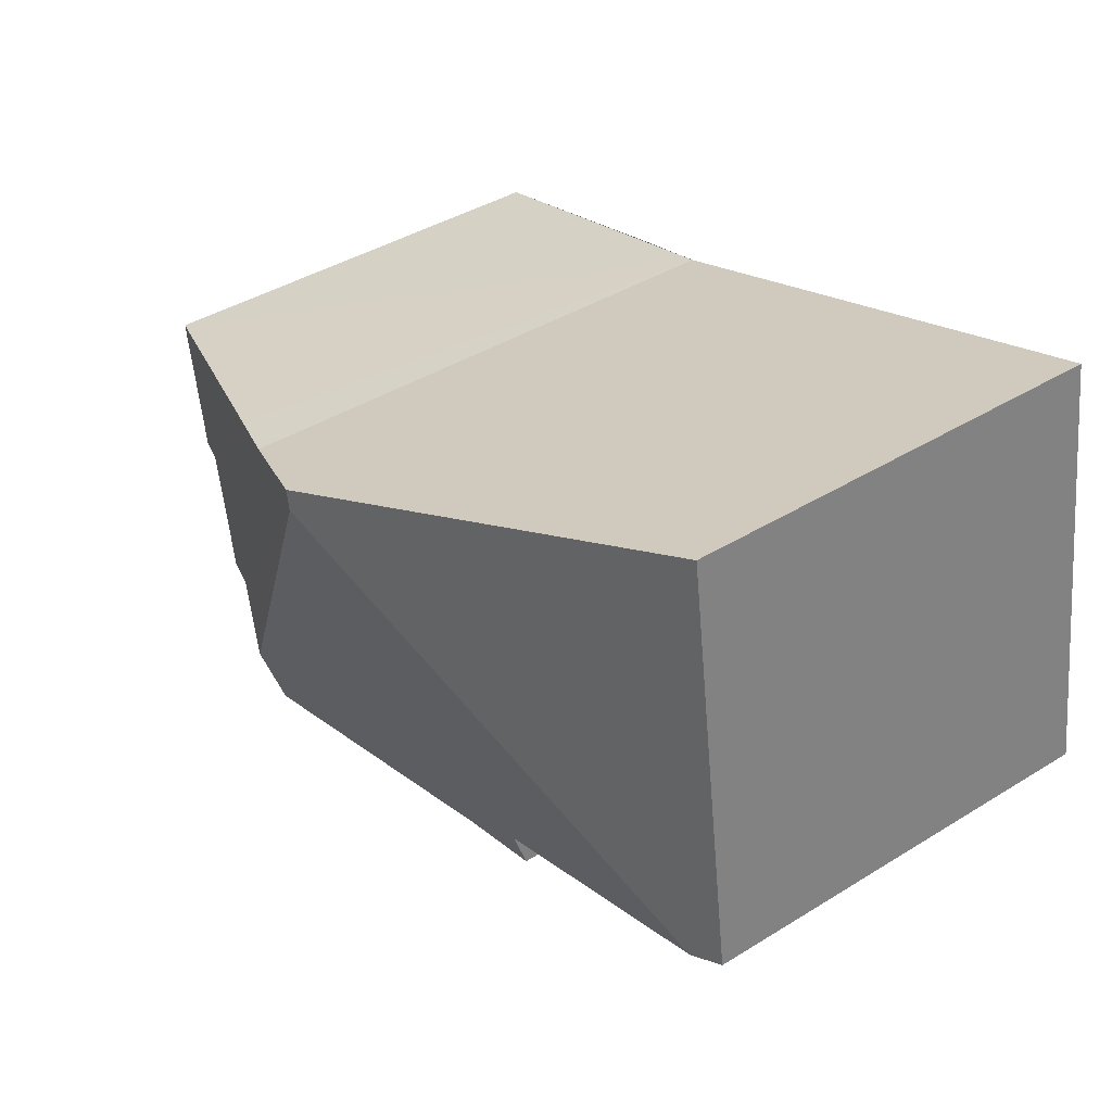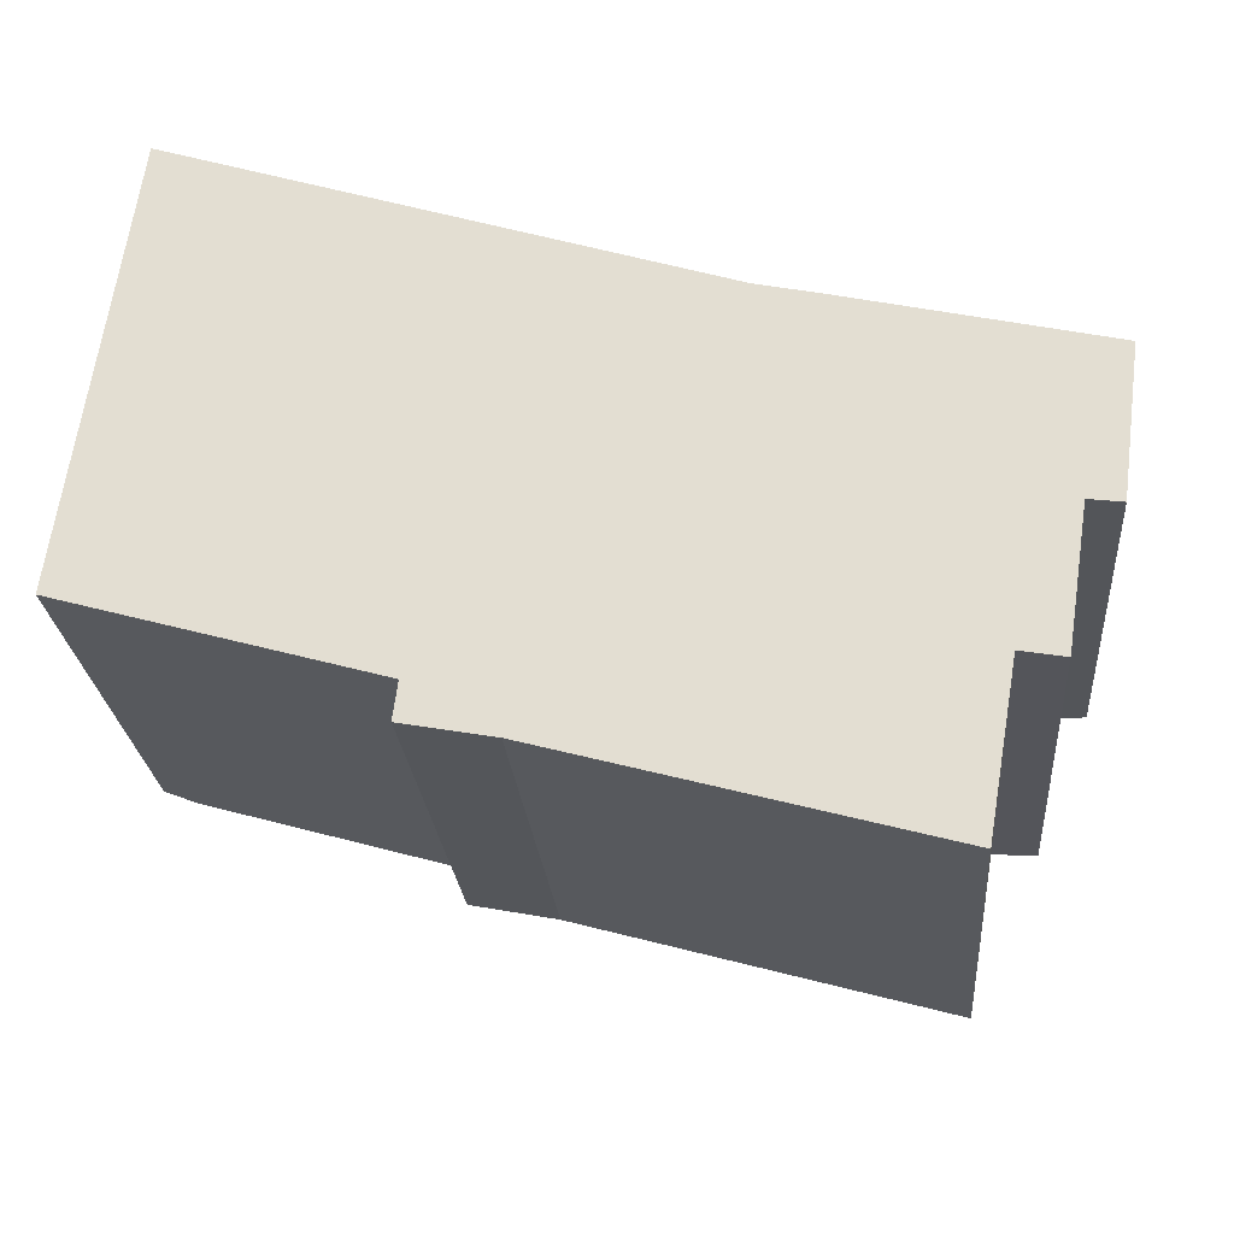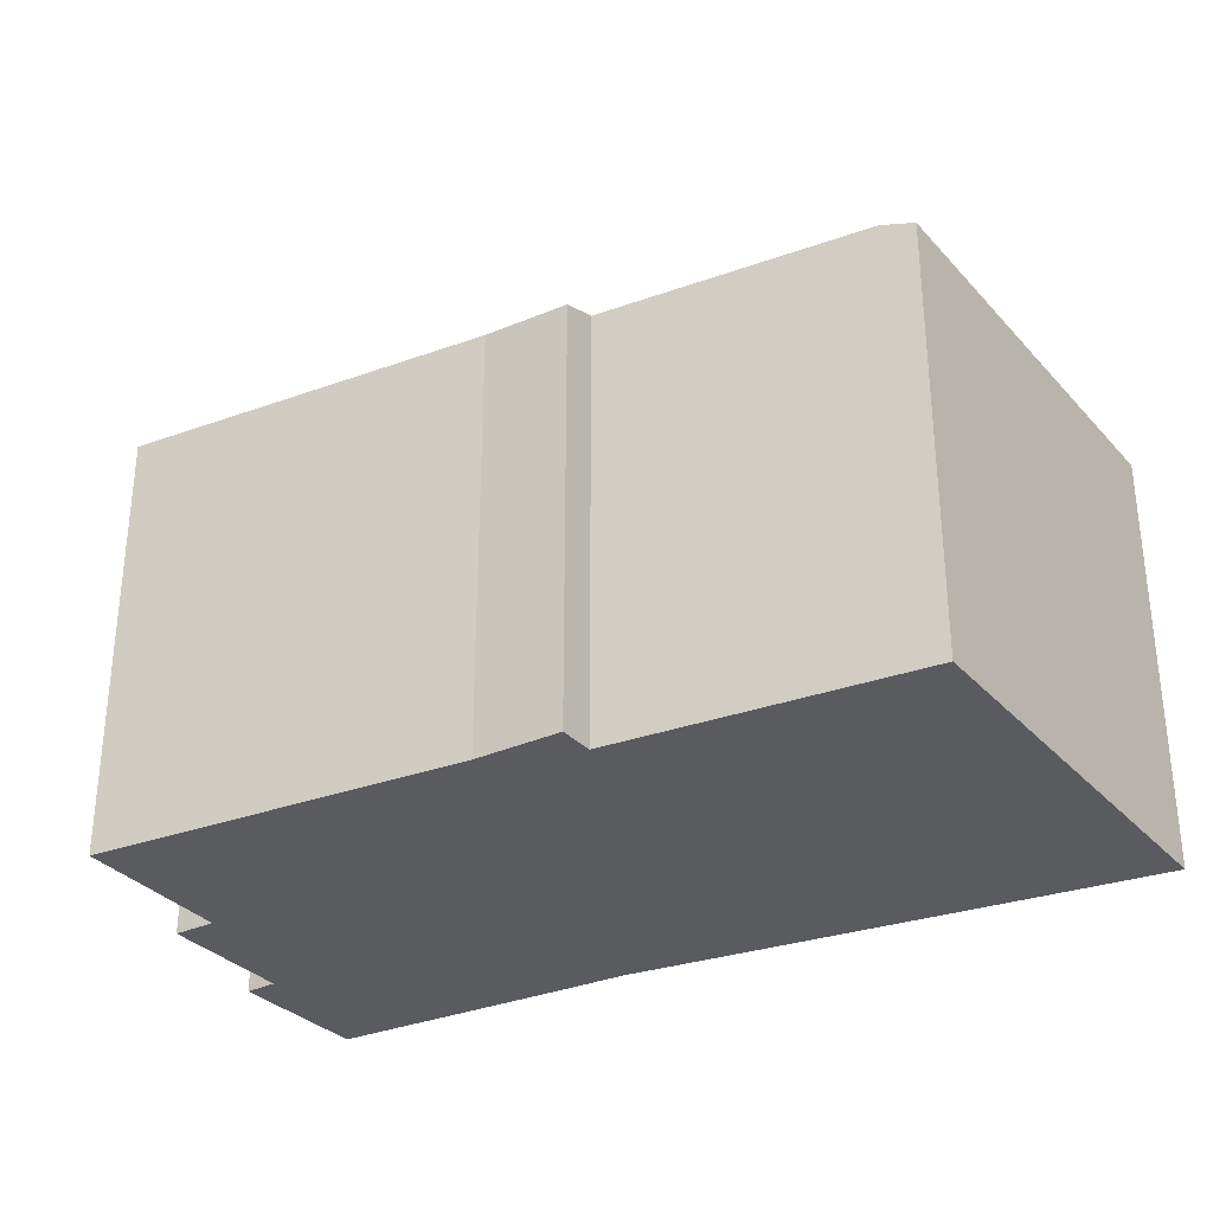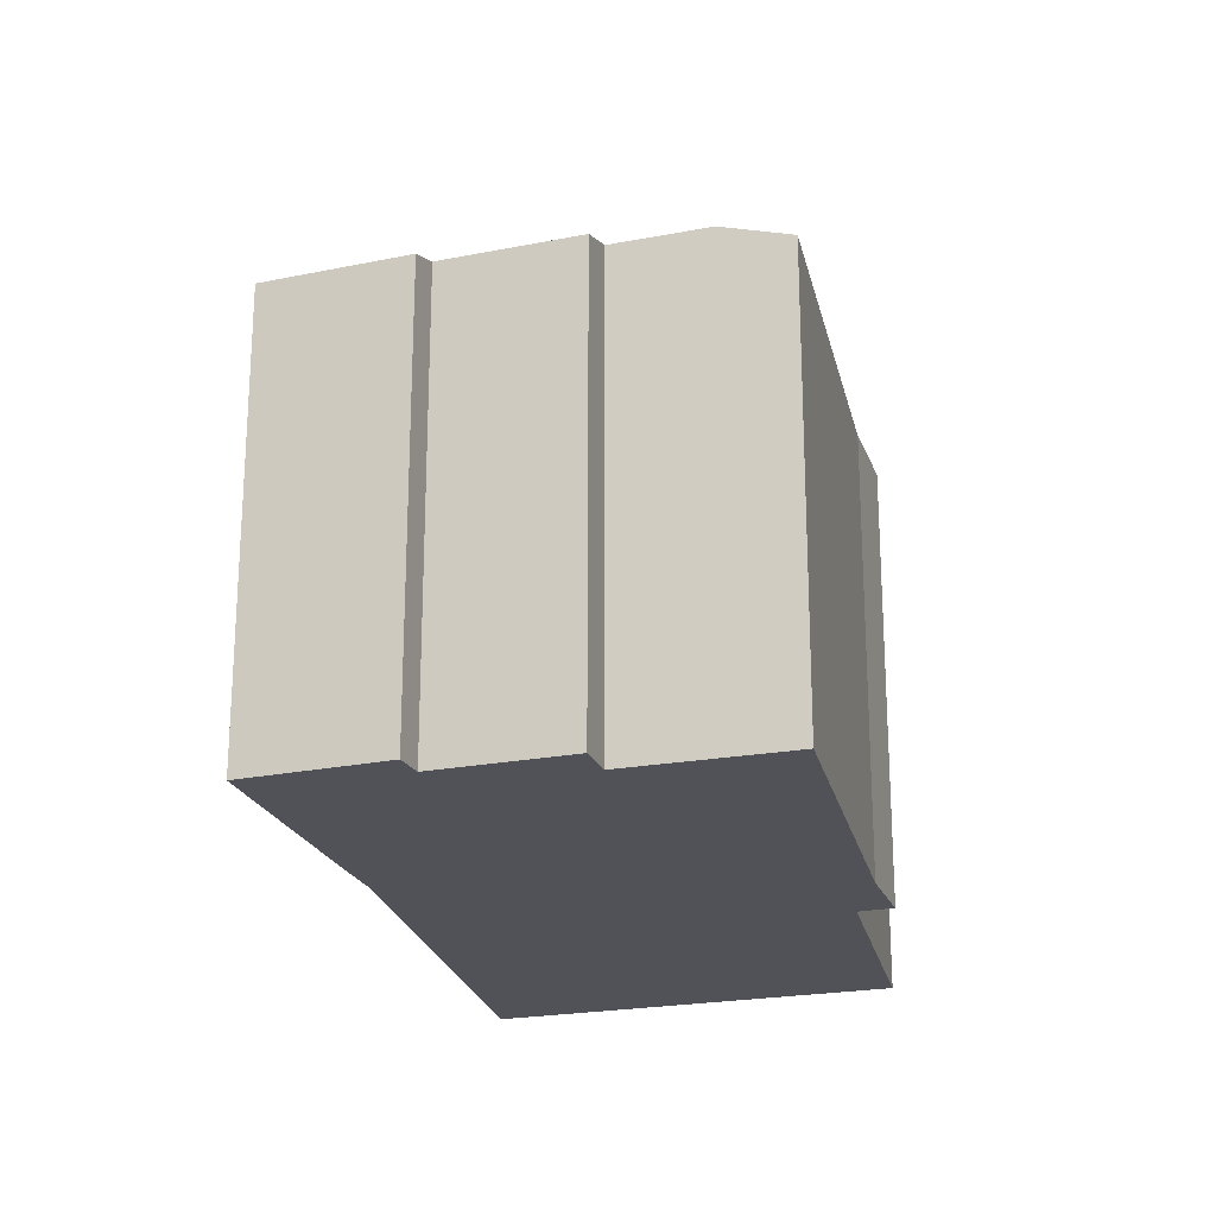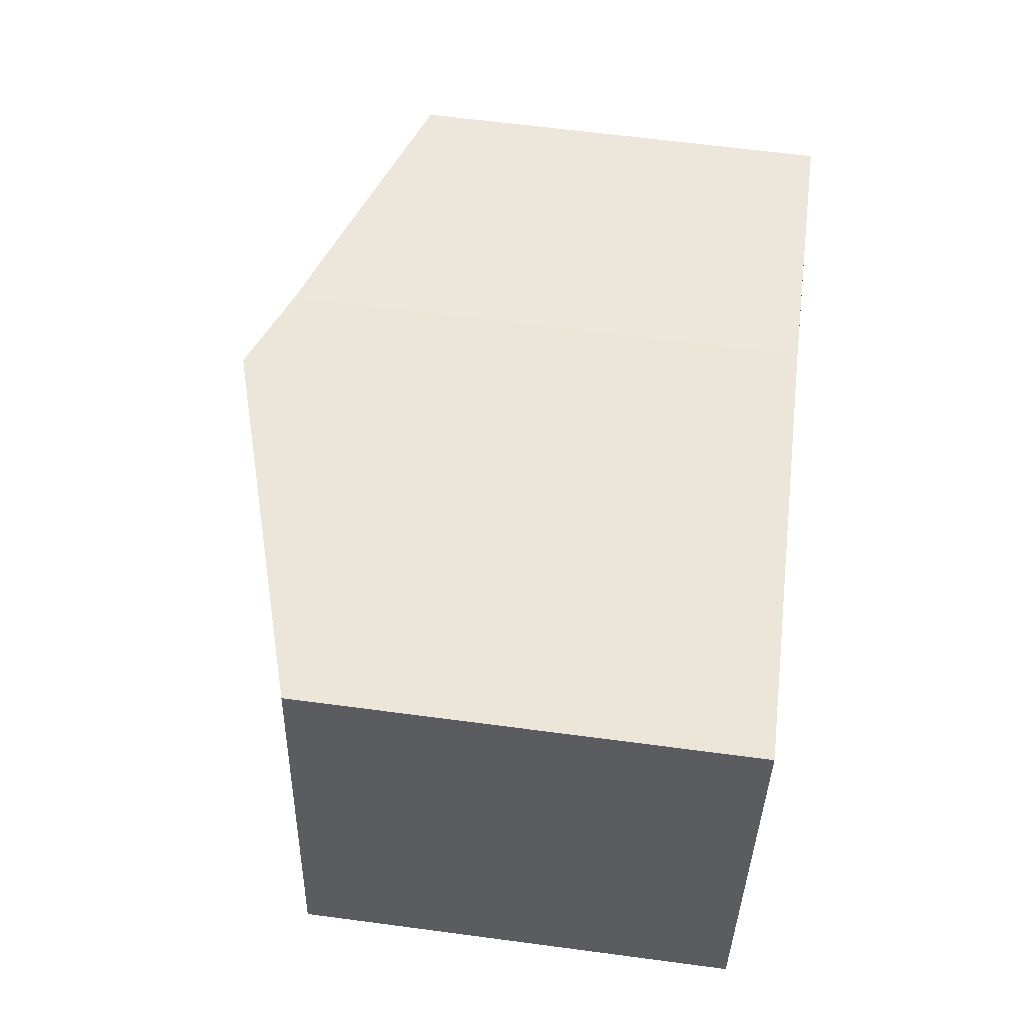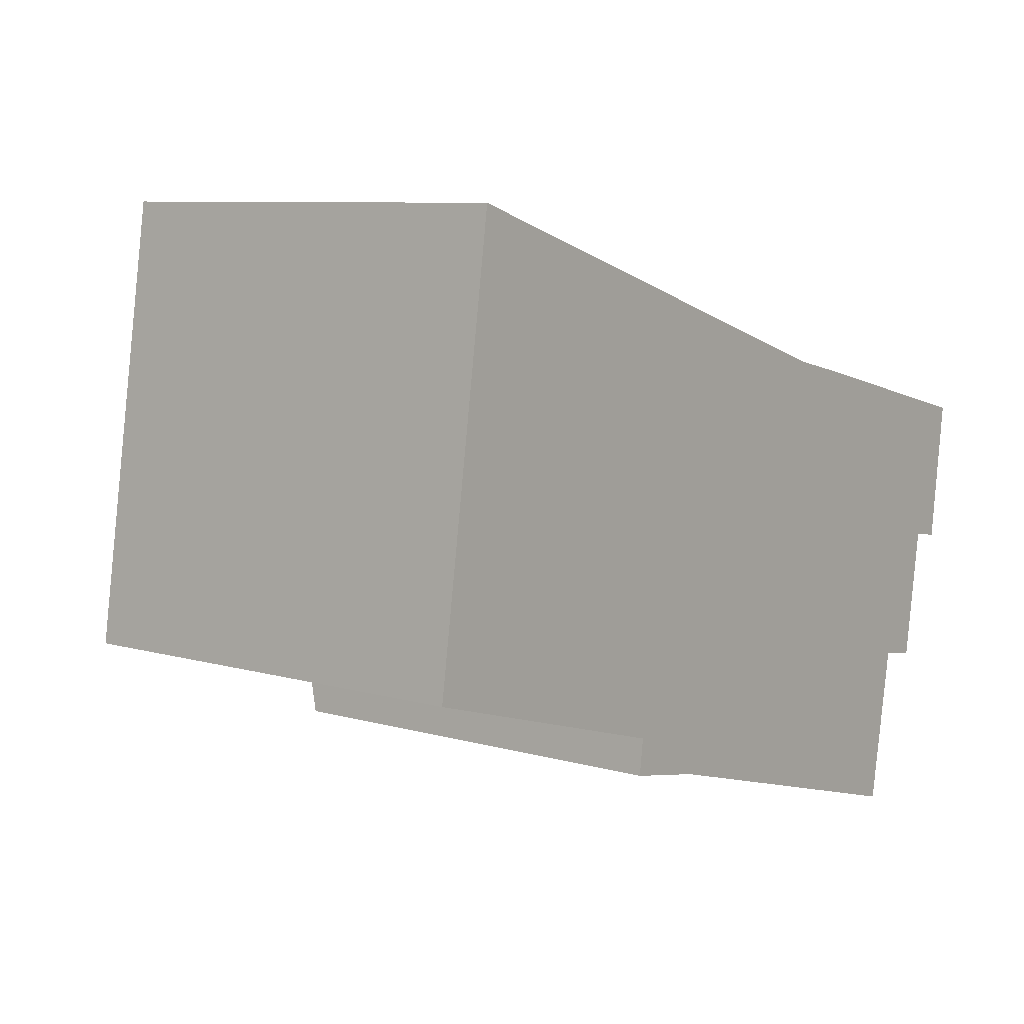
<metadata>
{"format":"obj","ext":"obj","renderer":"f3d","projection":"perspective","resolution":1024,"background":"white","views":[{"elev":40.5,"azim":-127.2,"up":"+Z"},{"elev":-25.2,"azim":4.9,"up":"+Z"},{"elev":-32.0,"azim":-137.3,"up":"+Y"},{"elev":-21.6,"azim":118.0,"up":"+Y"},{"elev":62.4,"azim":-82.3,"up":"+Z"},{"elev":8.2,"azim":-51.2,"up":"+Z"}]}
</metadata>
<code>
v  21.6 10.75 1.315
v  15.85 12.66 6.174
v  22.04 10.77 4.728
v  14.36 13.12 6.502
v  11.81 13.91 7.32
v  11.73 13.91 6.775
v  20.78 10.99 1.218
v  19.23 11.3 -1.966
v  18.82 11.32 -4.292
v  21.58 10.74 1.111
v  20.27 10.99 -2.153
v  16.47 10.81 -5.389
v  18.64 10.99 -5.377
v  18.53 10.81 -5.965
v  9.404 10.79 -3.421
v  7.379 11 -2.124
v  0.801 11 -0.231
v  7.262 10.73 -3.019
v  1.802 10.81 10.53
v  0 10.75 6.582e-16
v  1.536 10.73 10.61
v  0.329 10.85 -0.095
v  1.536 -6.497e-16 10.61
v  1.802 -6.445e-16 10.53
v  11.81 -4.482e-16 7.32
v  14.36 -3.981e-16 6.502
v  22.04 -2.895e-16 4.728
v  15.85 -3.78e-16 6.174
v  21.58 -6.803e-17 1.111
v  21.6 -8.052e-17 1.315
v  20.78 -7.458e-17 1.218
v  20.27 1.318e-16 -2.153
v  19.23 1.204e-16 -1.966
v  18.82 2.628e-16 -4.292
v  18.53 3.653e-16 -5.965
v  18.64 3.292e-16 -5.377
v  9.404 2.095e-16 -3.421
v  16.47 3.3e-16 -5.389
v  7.262 1.849e-16 -3.019
v  7.379 1.301e-16 -2.124
v  0.329 5.817e-18 -0.095
v  0 0 0
v  0.801 1.414e-17 -0.231
g defaultobject
f 1 2 3
f 2 1 4
f 4 1 5
f 5 1 6
f 6 1 7
f 6 7 8
f 6 8 9
f 7 1 10
f 8 7 11
f 12 13 14
f 13 12 9
f 9 12 6
f 6 12 15
f 6 15 16
f 6 16 17
f 16 15 18
f 19 20 21
f 20 19 5
f 20 5 22
f 22 5 17
f 17 5 6
f 23 19 21
f 19 23 5
f 5 23 4
f 4 23 24
f 4 24 25
f 4 25 26
f 26 2 4
f 2 26 3
f 3 26 27
f 27 26 28
f 27 1 3
f 1 27 10
f 10 27 29
f 29 27 30
f 31 11 7
f 11 31 32
f 33 9 8
f 9 33 13
f 13 33 14
f 14 33 34
f 14 34 35
f 35 34 36
f 10 31 7
f 31 10 29
f 11 33 8
f 33 11 32
f 35 12 14
f 12 35 15
f 15 35 37
f 37 35 38
f 37 18 15
f 18 37 39
f 40 17 16
f 17 40 22
f 22 40 20
f 20 40 41
f 20 41 42
f 41 40 43
f 18 40 16
f 40 18 39
f 42 21 20
f 21 42 23
f 31 33 32
f 30 31 29
f 31 30 27
f 36 38 35
f 38 36 34
f 38 34 33
f 38 33 31
f 38 31 27
f 38 27 28
f 38 28 37
f 37 28 26
f 37 26 25
f 37 25 39
f 39 25 40
f 40 25 43
f 43 25 24
f 43 24 41
f 41 24 42
f 42 24 23

</code>
